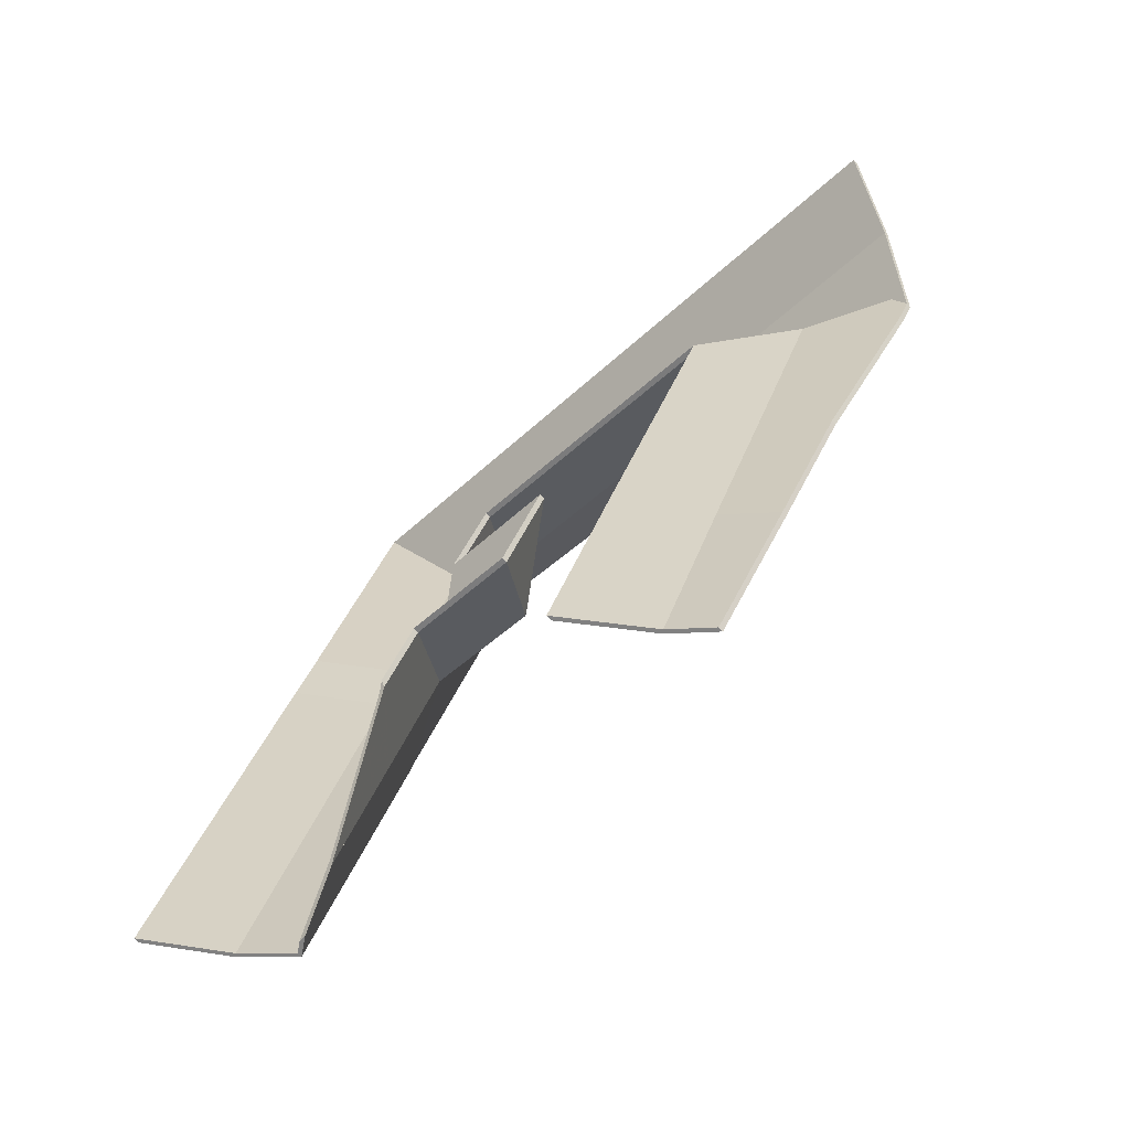
<metadata>
{"format":"obj","ext":"obj","renderer":"f3d","projection":"perspective","resolution":1024,"background":"white","views":[{"elev":-75.7,"azim":43.0,"up":"+Z"}]}
</metadata>
<code>
v 2.105 0.1066 4.674
v 2.109 0.1113 4.665
v 2.102 0.1108 4.65
v 2.054 0.104 4.549
v 2.02 0.1012 4.469
v 2.064 0.08473 4.656
v 1.998 0.08473 4.477
v 2.064 0.08473 4.656
v 1.998 0.08473 4.477
v 1.999 0.0833 4.477
v 2.066 0.0833 4.656
v 2.105 0.1066 4.674
v 2.064 0.08473 4.656
v 2.066 0.0833 4.656
v 2.105 0.1043 4.674
v 2.109 0.1113 4.665
v 2.105 0.1066 4.674
v 2.105 0.1043 4.674
v 2.109 0.109 4.665
v 2.102 0.1108 4.65
v 2.109 0.1113 4.665
v 2.109 0.109 4.665
v 2.102 0.1086 4.65
v 2.054 0.104 4.549
v 2.102 0.1108 4.65
v 2.102 0.1086 4.65
v 2.054 0.1017 4.549
v 2.02 0.1012 4.469
v 2.054 0.104 4.549
v 2.054 0.1017 4.549
v 2.02 0.09891 4.469
v 1.998 0.08473 4.477
v 2.02 0.1012 4.469
v 2.02 0.09891 4.469
v 1.999 0.0833 4.477
v 2.102 0.1086 4.65
v 2.109 0.109 4.665
v 2.105 0.1043 4.674
v 2.054 0.1017 4.549
v 2.02 0.09891 4.469
v 1.999 0.0833 4.477
v 2.066 0.0833 4.656
v 1.998 0.08473 4.477
v 2.02 0.1012 4.469
v 2 0.09924 4.422
v 1.982 0.09762 4.382
v 1.965 0.08473 4.387
v 1.998 0.08473 4.477
v 1.965 0.08473 4.387
v 1.966 0.0833 4.387
v 1.999 0.0833 4.477
v 2.02 0.1012 4.469
v 1.998 0.08473 4.477
v 1.999 0.0833 4.477
v 2.02 0.09891 4.469
v 2 0.09924 4.422
v 2.02 0.1012 4.469
v 2.02 0.09891 4.469
v 2 0.09697 4.422
v 1.982 0.09762 4.382
v 2 0.09924 4.422
v 2 0.09697 4.422
v 1.982 0.09535 4.382
v 1.965 0.08473 4.387
v 1.982 0.09762 4.382
v 1.982 0.09535 4.382
v 1.966 0.0833 4.387
v 1.966 0.0833 4.387
v 1.982 0.09535 4.382
v 1.999 0.0833 4.477
v 2 0.09697 4.422
v 2.02 0.09891 4.469
v 1.89 0.08473 4.598
v 1.891 0.08473 4.6
v 1.89 0.08379 4.599
v 1.891 0.08473 4.6
v 1.89 0.08529 4.599
v 1.89 0.08379 4.599
v 1.89 0.08529 4.599
v 1.89 0.08473 4.598
v 1.89 0.08379 4.599
v 1.89 0.08473 4.598
v 1.89 0.08529 4.599
v 1.891 0.08473 4.6
v 1.861 0.1032 4.76
v 2.105 0.1066 4.674
v 2.064 0.08473 4.656
v 1.876 0.08473 4.726
v 1.876 0.08473 4.726
v 2.064 0.08473 4.656
v 2.066 0.0833 4.656
v 1.875 0.0833 4.727
v 1.861 0.1032 4.76
v 1.876 0.08473 4.726
v 1.875 0.0833 4.727
v 1.861 0.1009 4.76
v 2.105 0.1066 4.674
v 1.861 0.1032 4.76
v 1.861 0.1009 4.76
v 2.105 0.1043 4.674
v 2.064 0.08473 4.656
v 2.105 0.1066 4.674
v 2.105 0.1043 4.674
v 2.066 0.0833 4.656
v 2.066 0.0833 4.656
v 2.105 0.1043 4.674
v 1.861 0.1009 4.76
v 1.875 0.0833 4.727
v 2.123 0.08473 4.7
v 2.109 0.1113 4.665
v 2.105 0.1066 4.674
v 1.861 0.1032 4.76
v 1.839 0.08473 4.795
v 1.858 0.1048 4.758
v 2.123 0.08473 4.7
v 1.839 0.08473 4.795
v 1.84 0.0833 4.793
v 2.123 0.0833 4.699
v 2.109 0.1113 4.665
v 2.123 0.08473 4.7
v 2.123 0.0833 4.699
v 2.109 0.109 4.665
v 2.105 0.1066 4.674
v 2.109 0.1113 4.665
v 2.109 0.109 4.665
v 2.105 0.1043 4.674
v 1.861 0.1032 4.76
v 2.105 0.1066 4.674
v 2.105 0.1043 4.674
v 1.861 0.1009 4.76
v 1.858 0.1048 4.758
v 1.861 0.1032 4.76
v 1.861 0.1009 4.76
v 1.858 0.1025 4.758
v 1.839 0.08473 4.795
v 1.858 0.1048 4.758
v 1.858 0.1025 4.758
v 1.84 0.0833 4.793
v 1.84 0.0833 4.793
v 1.858 0.1025 4.758
v 1.861 0.1009 4.76
v 2.123 0.0833 4.699
v 2.105 0.1043 4.674
v 2.109 0.109 4.665
v 1.836 0.08474 4.618
v 1.836 0.08473 4.618
v 1.836 0.08473 4.618
v 1.836 0.08473 4.618
v 1.89 0.08473 4.598
v 1.89 0.08379 4.599
v 1.836 0.08473 4.618
v 1.89 0.08473 4.598
v 1.89 0.08529 4.599
v 1.89 0.08379 4.599
v 1.89 0.08529 4.599
v 1.836 0.08474 4.618
v 1.836 0.08473 4.618
v 1.89 0.08379 4.599
v 1.836 0.08474 4.618
v 1.89 0.08529 4.599
v 1.89 0.08473 4.598
v 1.836 0.08473 4.618
v 1.832 0.1036 4.686
v 1.858 0.1048 4.758
v 1.861 0.1032 4.76
v 1.821 0.1033 4.656
v 1.802 0.1026 4.603
v 1.836 0.08473 4.618
v 1.876 0.08473 4.726
v 1.836 0.08473 4.618
v 1.876 0.08473 4.726
v 1.875 0.0833 4.727
v 1.834 0.0833 4.618
v 1.802 0.1026 4.603
v 1.836 0.08473 4.618
v 1.834 0.0833 4.618
v 1.802 0.1003 4.603
v 1.821 0.1033 4.656
v 1.802 0.1026 4.603
v 1.802 0.1003 4.603
v 1.821 0.101 4.656
v 1.832 0.1036 4.686
v 1.821 0.1033 4.656
v 1.821 0.101 4.656
v 1.832 0.1013 4.686
v 1.858 0.1048 4.758
v 1.832 0.1036 4.686
v 1.832 0.1013 4.686
v 1.858 0.1025 4.758
v 1.861 0.1032 4.76
v 1.858 0.1048 4.758
v 1.858 0.1025 4.758
v 1.861 0.1009 4.76
v 1.876 0.08473 4.726
v 1.861 0.1032 4.76
v 1.861 0.1009 4.76
v 1.875 0.0833 4.727
v 1.861 0.1009 4.76
v 1.858 0.1025 4.758
v 1.832 0.1013 4.686
v 1.821 0.101 4.656
v 1.802 0.1003 4.603
v 1.875 0.0833 4.727
v 1.834 0.0833 4.618
v 1.89 0.08529 4.599
v 1.891 0.08473 4.6
v 1.89 0.08379 4.599
v 1.836 0.08474 4.618
v 1.89 0.08529 4.599
v 1.89 0.08379 4.599
v 1.836 0.08473 4.618
v 1.836 0.08474 4.618
v 1.803 0.1028 4.602
v 1.802 0.1026 4.603
v 1.891 0.08473 4.6
v 1.89 0.08529 4.599
v 1.836 0.08473 4.618
v 1.803 0.1028 4.602
v 1.836 0.08474 4.618
v 1.836 0.08473 4.618
v 1.834 0.0833 4.618
v 1.803 0.1005 4.602
v 1.802 0.1026 4.603
v 1.803 0.1028 4.602
v 1.803 0.1005 4.602
v 1.802 0.1003 4.603
v 1.836 0.08473 4.618
v 1.802 0.1026 4.603
v 1.802 0.1003 4.603
v 1.834 0.0833 4.618
v 1.836 0.08473 4.618
v 1.891 0.08473 4.6
v 1.836 0.08473 4.618
v 1.89 0.08379 4.599
v 1.834 0.0833 4.618
v 1.834 0.0833 4.618
v 1.834 0.0833 4.618
v 1.834 0.0833 4.618
v 1.802 0.1003 4.603
v 1.803 0.1005 4.602
v 1.836 0.08473 4.618
v 1.836 0.08474 4.618
v 1.836 0.08473 4.618
v 1.803 0.1028 4.602
v 1.836 0.08474 4.618
v 1.836 0.08473 4.618
v 1.81 0.08473 4.547
v 1.786 0.1023 4.555
v 1.786 0.1023 4.555
v 1.81 0.08473 4.547
v 1.808 0.0833 4.547
v 1.786 0.1 4.555
v 1.803 0.1028 4.602
v 1.786 0.1023 4.555
v 1.786 0.1 4.555
v 1.803 0.1005 4.602
v 1.836 0.08474 4.618
v 1.803 0.1028 4.602
v 1.803 0.1005 4.602
v 1.834 0.0833 4.618
v 1.836 0.08473 4.618
v 1.81 0.08473 4.547
v 1.836 0.08473 4.618
v 1.836 0.08473 4.618
v 1.834 0.0833 4.618
v 1.808 0.0833 4.547
v 1.808 0.0833 4.547
v 1.834 0.0833 4.618
v 1.803 0.1005 4.602
v 1.786 0.1 4.555
v 1.858 0.1048 4.758
v 1.832 0.1036 4.686
v 1.807 0.08473 4.694
v 1.839 0.08473 4.795
v 1.839 0.08473 4.795
v 1.807 0.08473 4.694
v 1.808 0.0833 4.694
v 1.84 0.0833 4.793
v 1.858 0.1048 4.758
v 1.839 0.08473 4.795
v 1.84 0.0833 4.793
v 1.858 0.1025 4.758
v 1.832 0.1036 4.686
v 1.858 0.1048 4.758
v 1.858 0.1025 4.758
v 1.832 0.1013 4.686
v 1.807 0.08473 4.694
v 1.832 0.1036 4.686
v 1.832 0.1013 4.686
v 1.808 0.0833 4.694
v 1.808 0.0833 4.694
v 1.832 0.1013 4.686
v 1.858 0.1025 4.758
v 1.84 0.0833 4.793
v 1.832 0.1036 4.686
v 1.821 0.1033 4.656
v 1.796 0.08473 4.664
v 1.807 0.08473 4.694
v 1.807 0.08473 4.694
v 1.796 0.08473 4.664
v 1.797 0.0833 4.664
v 1.808 0.0833 4.694
v 1.832 0.1036 4.686
v 1.807 0.08473 4.694
v 1.808 0.0833 4.694
v 1.832 0.1013 4.686
v 1.821 0.1033 4.656
v 1.832 0.1036 4.686
v 1.832 0.1013 4.686
v 1.821 0.101 4.656
v 1.796 0.08473 4.664
v 1.821 0.1033 4.656
v 1.821 0.101 4.656
v 1.797 0.0833 4.664
v 1.797 0.0833 4.664
v 1.821 0.101 4.656
v 1.832 0.1013 4.686
v 1.808 0.0833 4.694
v 1.783 0.08473 4.474
v 1.76 0.0953 4.455
v 1.752 0.1013 4.458
v 1.786 0.1023 4.555
v 1.81 0.08473 4.547
v 1.76 0.0953 4.455
v 1.757 0.09534 4.456
v 1.752 0.09905 4.458
v 1.752 0.1013 4.458
v 1.786 0.1 4.555
v 1.786 0.1023 4.555
v 1.752 0.1013 4.458
v 1.752 0.09905 4.458
v 1.808 0.0833 4.547
v 1.81 0.08473 4.547
v 1.786 0.1023 4.555
v 1.786 0.1 4.555
v 1.783 0.0833 4.478
v 1.783 0.08473 4.474
v 1.81 0.08473 4.547
v 1.808 0.0833 4.547
v 1.757 0.09534 4.456
v 1.783 0.0833 4.478
v 1.808 0.0833 4.547
v 1.786 0.1 4.555
v 1.752 0.09905 4.458
v 1.802 0.1026 4.603
v 1.803 0.1028 4.602
v 1.786 0.1023 4.555
v 1.752 0.1013 4.458
v 1.796 0.08473 4.664
v 1.821 0.1033 4.656
v 1.729 0.08473 4.465
v 1.796 0.08473 4.664
v 1.729 0.08473 4.465
v 1.73 0.0833 4.465
v 1.797 0.0833 4.664
v 1.821 0.1033 4.656
v 1.796 0.08473 4.664
v 1.797 0.0833 4.664
v 1.821 0.101 4.656
v 1.802 0.1026 4.603
v 1.821 0.1033 4.656
v 1.821 0.101 4.656
v 1.802 0.1003 4.603
v 1.803 0.1028 4.602
v 1.802 0.1026 4.603
v 1.802 0.1003 4.603
v 1.803 0.1005 4.602
v 1.786 0.1023 4.555
v 1.803 0.1028 4.602
v 1.803 0.1005 4.602
v 1.786 0.1 4.555
v 1.752 0.1013 4.458
v 1.786 0.1023 4.555
v 1.786 0.1 4.555
v 1.752 0.09905 4.458
v 1.729 0.08473 4.465
v 1.752 0.1013 4.458
v 1.752 0.09905 4.458
v 1.73 0.0833 4.465
v 1.786 0.1 4.555
v 1.803 0.1005 4.602
v 1.802 0.1003 4.603
v 1.752 0.09905 4.458
v 1.73 0.0833 4.465
v 1.797 0.0833 4.664
v 1.821 0.101 4.656
v 2.064 0.08473 4.656
v 1.998 0.08473 4.477
v 1.969 0.05453 4.488
v 2.025 0.05453 4.638
v 2.025 0.05453 4.638
v 1.969 0.05453 4.488
v 1.969 0.0519 4.488
v 2.025 0.0519 4.638
v 2.064 0.08473 4.656
v 2.025 0.05453 4.638
v 2.025 0.0519 4.638
v 2.066 0.0833 4.656
v 1.998 0.08473 4.477
v 2.064 0.08473 4.656
v 2.066 0.0833 4.656
v 1.999 0.0833 4.477
v 1.969 0.05453 4.488
v 1.998 0.08473 4.477
v 1.999 0.0833 4.477
v 1.969 0.0519 4.488
v 1.969 0.0519 4.488
v 1.999 0.0833 4.477
v 2.066 0.0833 4.656
v 2.025 0.0519 4.638
v 1.998 0.08473 4.477
v 1.965 0.08473 4.387
v 1.936 0.05453 4.397
v 1.969 0.05453 4.488
v 1.969 0.05453 4.488
v 1.936 0.05453 4.397
v 1.936 0.0519 4.397
v 1.969 0.0519 4.488
v 1.998 0.08473 4.477
v 1.969 0.05453 4.488
v 1.969 0.0519 4.488
v 1.999 0.0833 4.477
v 1.965 0.08473 4.387
v 1.998 0.08473 4.477
v 1.999 0.0833 4.477
v 1.966 0.0833 4.387
v 1.936 0.05453 4.397
v 1.965 0.08473 4.387
v 1.966 0.0833 4.387
v 1.936 0.0519 4.397
v 1.936 0.0519 4.397
v 1.966 0.0833 4.387
v 1.999 0.0833 4.477
v 1.969 0.0519 4.488
v 1.891 0.08473 4.6
v 1.89 0.08473 4.598
v 1.89 0.08379 4.599
v 1.89 0.08473 4.598
v 1.891 0.08473 4.6
v 1.93 0.05453 4.619
v 1.908 0.05453 4.56
v 1.908 0.05453 4.56
v 1.93 0.05453 4.619
v 1.93 0.0519 4.619
v 1.908 0.0519 4.56
v 1.89 0.08473 4.598
v 1.908 0.05453 4.56
v 1.908 0.0519 4.56
v 1.89 0.0829 4.599
v 1.89 0.08379 4.599
v 1.93 0.05453 4.619
v 1.891 0.08473 4.6
v 1.89 0.08379 4.599
v 1.89 0.0829 4.599
v 1.93 0.0519 4.619
v 1.93 0.0519 4.619
v 1.89 0.0829 4.599
v 1.908 0.0519 4.56
v 1.876 0.08473 4.726
v 2.064 0.08473 4.656
v 2.025 0.05453 4.638
v 1.894 0.05453 4.687
v 1.894 0.05453 4.687
v 2.025 0.05453 4.638
v 2.025 0.0519 4.638
v 1.894 0.0519 4.687
v 1.876 0.08473 4.726
v 1.894 0.05453 4.687
v 1.894 0.0519 4.687
v 1.875 0.0833 4.727
v 2.064 0.08473 4.656
v 1.876 0.08473 4.726
v 1.875 0.0833 4.727
v 2.066 0.0833 4.656
v 2.025 0.05453 4.638
v 2.064 0.08473 4.656
v 2.066 0.0833 4.656
v 2.025 0.0519 4.638
v 2.025 0.0519 4.638
v 2.066 0.0833 4.656
v 1.875 0.0833 4.727
v 1.894 0.0519 4.687
v 1.836 0.08473 4.618
v 1.876 0.08473 4.726
v 1.894 0.05453 4.687
v 1.875 0.05453 4.637
v 1.875 0.05453 4.637
v 1.894 0.05453 4.687
v 1.894 0.0519 4.687
v 1.875 0.0519 4.637
v 1.836 0.08473 4.618
v 1.875 0.05453 4.637
v 1.875 0.0519 4.637
v 1.834 0.0833 4.618
v 1.876 0.08473 4.726
v 1.836 0.08473 4.618
v 1.834 0.0833 4.618
v 1.875 0.0833 4.727
v 1.894 0.05453 4.687
v 1.876 0.08473 4.726
v 1.875 0.0833 4.727
v 1.894 0.0519 4.687
v 1.894 0.0519 4.687
v 1.875 0.0833 4.727
v 1.834 0.0833 4.618
v 1.875 0.0519 4.637
v 1.891 0.08473 4.6
v 1.836 0.08473 4.618
v 1.875 0.05453 4.637
v 1.93 0.05453 4.619
v 1.93 0.05453 4.619
v 1.875 0.05453 4.637
v 1.875 0.0519 4.637
v 1.93 0.0519 4.619
v 1.891 0.08473 4.6
v 1.93 0.05453 4.619
v 1.93 0.0519 4.619
v 1.889 0.0833 4.599
v 1.836 0.08473 4.618
v 1.891 0.08473 4.6
v 1.889 0.0833 4.599
v 1.834 0.0833 4.618
v 1.875 0.05453 4.637
v 1.836 0.08473 4.618
v 1.834 0.0833 4.618
v 1.875 0.0519 4.637
v 1.875 0.0519 4.637
v 1.834 0.0833 4.618
v 1.889 0.0833 4.599
v 1.93 0.0519 4.619
v 1.836 0.08473 4.618
v 1.89 0.08473 4.598
v 1.908 0.05453 4.56
v 1.854 0.05453 4.58
v 1.854 0.05453 4.58
v 1.908 0.05453 4.56
v 1.908 0.0519 4.56
v 1.854 0.0519 4.58
v 1.836 0.08473 4.618
v 1.854 0.05453 4.58
v 1.854 0.0519 4.58
v 1.835 0.0833 4.62
v 1.89 0.08473 4.598
v 1.836 0.08473 4.618
v 1.835 0.0833 4.62
v 1.89 0.0833 4.6
v 1.908 0.05453 4.56
v 1.89 0.08473 4.598
v 1.89 0.0833 4.6
v 1.908 0.0519 4.56
v 1.908 0.0519 4.56
v 1.89 0.0833 4.6
v 1.835 0.0833 4.62
v 1.854 0.0519 4.58
v 1.81 0.08473 4.547
v 1.836 0.08473 4.618
v 1.854 0.05453 4.58
v 1.838 0.05453 4.536
v 1.838 0.05453 4.536
v 1.854 0.05453 4.58
v 1.854 0.0519 4.58
v 1.838 0.0519 4.536
v 1.81 0.08473 4.547
v 1.838 0.05453 4.536
v 1.838 0.0519 4.536
v 1.808 0.0833 4.547
v 1.836 0.08473 4.618
v 1.81 0.08473 4.547
v 1.808 0.0833 4.547
v 1.835 0.0833 4.62
v 1.854 0.05453 4.58
v 1.836 0.08473 4.618
v 1.835 0.0833 4.62
v 1.854 0.0519 4.58
v 1.854 0.0519 4.58
v 1.835 0.0833 4.62
v 1.808 0.0833 4.547
v 1.838 0.0519 4.536
v 2.123 0.08473 4.7
v 1.839 0.08473 4.795
v 1.82 0.05453 4.833
v 2.135 0.05453 4.728
v 2.135 0.05453 4.728
v 1.82 0.05453 4.833
v 1.82 0.0519 4.833
v 2.135 0.0519 4.728
v 2.123 0.08473 4.7
v 2.135 0.05453 4.728
v 2.135 0.0519 4.728
v 2.123 0.0833 4.699
v 1.839 0.08473 4.795
v 2.123 0.08473 4.7
v 2.123 0.0833 4.699
v 1.84 0.0833 4.793
v 1.82 0.05453 4.833
v 1.839 0.08473 4.795
v 1.84 0.0833 4.793
v 1.82 0.0519 4.833
v 1.82 0.0519 4.833
v 1.84 0.0833 4.793
v 2.123 0.0833 4.699
v 2.135 0.0519 4.728
v 1.838 0.0519 4.536
v 1.837 0.05453 4.534
v 1.838 0.05453 4.536
v 1.836 0.055 4.533
v 1.783 0.08473 4.474
v 1.81 0.08473 4.547
v 1.837 0.05453 4.534
v 1.838 0.05453 4.536
v 1.783 0.08473 4.474
v 1.783 0.0833 4.478
v 1.808 0.0833 4.547
v 1.81 0.08473 4.547
v 1.838 0.0519 4.536
v 1.838 0.05453 4.536
v 1.81 0.08473 4.547
v 1.808 0.0833 4.547
v 1.834 0.055 4.534
v 1.808 0.0833 4.547
v 1.783 0.0833 4.478
v 1.834 0.055 4.534
v 1.838 0.0519 4.536
v 1.839 0.08473 4.795
v 1.807 0.08473 4.694
v 1.778 0.05453 4.704
v 1.82 0.05453 4.833
v 1.82 0.05453 4.833
v 1.778 0.05453 4.704
v 1.778 0.0519 4.704
v 1.82 0.0519 4.833
v 1.839 0.08473 4.795
v 1.82 0.05453 4.833
v 1.82 0.0519 4.833
v 1.84 0.0833 4.793
v 1.807 0.08473 4.694
v 1.839 0.08473 4.795
v 1.84 0.0833 4.793
v 1.808 0.0833 4.694
v 1.778 0.05453 4.704
v 1.807 0.08473 4.694
v 1.808 0.0833 4.694
v 1.778 0.0519 4.704
v 1.778 0.0519 4.704
v 1.808 0.0833 4.694
v 1.84 0.0833 4.793
v 1.82 0.0519 4.833
v 1.807 0.08473 4.694
v 1.796 0.08473 4.664
v 1.768 0.05453 4.674
v 1.778 0.05453 4.704
v 1.778 0.05453 4.704
v 1.768 0.05453 4.674
v 1.768 0.0519 4.674
v 1.778 0.0519 4.704
v 1.807 0.08473 4.694
v 1.778 0.05453 4.704
v 1.778 0.0519 4.704
v 1.808 0.0833 4.694
v 1.796 0.08473 4.664
v 1.807 0.08473 4.694
v 1.808 0.0833 4.694
v 1.797 0.0833 4.664
v 1.768 0.05453 4.674
v 1.796 0.08473 4.664
v 1.797 0.0833 4.664
v 1.768 0.0519 4.674
v 1.768 0.0519 4.674
v 1.797 0.0833 4.664
v 1.808 0.0833 4.694
v 1.778 0.0519 4.704
v 1.796 0.08473 4.664
v 1.729 0.08473 4.465
v 1.701 0.05453 4.475
v 1.768 0.05453 4.674
v 1.768 0.05453 4.674
v 1.701 0.05453 4.475
v 1.701 0.0519 4.475
v 1.768 0.0519 4.674
v 1.796 0.08473 4.664
v 1.768 0.05453 4.674
v 1.768 0.0519 4.674
v 1.797 0.0833 4.664
v 1.729 0.08473 4.465
v 1.796 0.08473 4.664
v 1.797 0.0833 4.664
v 1.73 0.0833 4.465
v 1.701 0.05453 4.475
v 1.729 0.08473 4.465
v 1.73 0.0833 4.465
v 1.701 0.0519 4.475
v 1.701 0.0519 4.475
v 1.73 0.0833 4.465
v 1.797 0.0833 4.664
v 1.768 0.0519 4.674
f 1 2 3
f 1 3 4
f 1 4 5
f 6 1 5
f 6 5 7
f 8 9 10
f 8 10 11
f 12 13 14
f 12 14 15
f 16 17 18
f 16 18 19
f 20 21 22
f 20 22 23
f 24 25 26
f 24 26 27
f 28 29 30
f 28 30 31
f 32 33 34
f 32 34 35
f 36 37 38
f 39 36 38
f 40 39 38
f 41 40 42
f 42 40 38
f 43 44 45
f 43 45 46
f 43 46 47
f 48 49 50
f 48 50 51
f 52 53 54
f 52 54 55
f 56 57 58
f 56 58 59
f 60 61 62
f 60 62 63
f 64 65 66
f 64 66 67
f 68 69 70
f 70 69 71
f 70 71 72
f 73 74 75
f 76 77 78
f 79 80 81
f 82 83 84
f 85 86 87
f 85 87 88
f 89 90 91
f 89 91 92
f 93 94 95
f 93 95 96
f 97 98 99
f 97 99 100
f 101 102 103
f 101 103 104
f 105 106 107
f 105 107 108
f 109 110 111
f 109 111 112
f 109 112 113
f 113 112 114
f 115 116 117
f 115 117 118
f 119 120 121
f 119 121 122
f 123 124 125
f 123 125 126
f 127 128 129
f 127 129 130
f 131 132 133
f 131 133 134
f 135 136 137
f 135 137 138
f 139 140 141
f 139 141 142
f 142 141 143
f 142 143 144
f 145 146 147
f 148 149 150
f 148 150 151
f 152 153 154
f 155 156 157
f 155 157 158
f 159 160 161
f 159 161 162
f 163 164 165
f 166 163 165
f 167 166 165
f 168 167 169
f 169 167 165
f 170 171 172
f 170 172 173
f 174 175 176
f 174 176 177
f 178 179 180
f 178 180 181
f 182 183 184
f 182 184 185
f 186 187 188
f 186 188 189
f 190 191 192
f 190 192 193
f 194 195 196
f 194 196 197
f 198 199 200
f 198 200 201
f 198 201 202
f 203 198 202
f 203 202 204
f 205 206 207
f 208 209 210
f 208 210 211
f 212 213 214
f 215 216 212
f 215 212 217
f 217 212 214
f 218 219 220
f 218 220 221
f 218 221 222
f 223 224 225
f 223 225 226
f 227 228 229
f 227 229 230
f 231 232 233
f 234 232 231
f 235 231 236
f 236 231 233
f 237 238 239
f 237 239 240
f 241 242 243
f 244 245 246
f 244 246 247
f 244 247 248
f 249 250 251
f 249 251 252
f 253 254 255
f 253 255 256
f 257 258 259
f 257 259 260
f 257 260 261
f 262 263 264
f 262 264 265
f 262 265 266
f 267 268 269
f 267 269 270
f 271 272 273
f 271 273 274
f 275 276 277
f 275 277 278
f 279 280 281
f 279 281 282
f 283 284 285
f 283 285 286
f 287 288 289
f 287 289 290
f 291 292 293
f 291 293 294
f 295 296 297
f 295 297 298
f 299 300 301
f 299 301 302
f 303 304 305
f 303 305 306
f 307 308 309
f 307 309 310
f 311 312 313
f 311 313 314
f 315 316 317
f 315 317 318
f 319 320 321
f 319 321 322
f 319 322 323
f 324 325 326
f 324 326 327
f 328 329 330
f 328 330 331
f 332 333 334
f 332 334 335
f 336 337 338
f 336 338 339
f 319 336 325
f 319 325 320
f 340 341 342
f 340 342 343
f 340 343 344
f 345 346 347
f 345 347 348
f 349 350 345
f 349 345 348
f 349 348 351
f 352 353 354
f 352 354 355
f 356 357 358
f 356 358 359
f 360 361 362
f 360 362 363
f 364 365 366
f 364 366 367
f 368 369 370
f 368 370 371
f 372 373 374
f 372 374 375
f 376 377 378
f 376 378 379
f 380 381 382
f 383 380 382
f 384 383 385
f 385 383 382
f 385 382 386
f 387 388 389
f 387 389 390
f 391 392 393
f 391 393 394
f 395 396 397
f 395 397 398
f 399 400 401
f 399 401 402
f 403 404 405
f 403 405 406
f 407 408 409
f 407 409 410
f 411 412 413
f 411 413 414
f 415 416 417
f 415 417 418
f 419 420 421
f 419 421 422
f 423 424 425
f 423 425 426
f 427 428 429
f 427 429 430
f 431 432 433
f 431 433 434
f 435 436 437
f 438 439 440
f 438 440 441
f 442 443 444
f 442 444 445
f 446 447 448
f 446 448 449
f 446 449 450
f 451 452 453
f 451 453 454
f 451 454 455
f 456 457 458
f 459 460 461
f 459 461 462
f 463 464 465
f 463 465 466
f 467 468 469
f 467 469 470
f 471 472 473
f 471 473 474
f 475 476 477
f 475 477 478
f 479 480 481
f 479 481 482
f 483 484 485
f 483 485 486
f 487 488 489
f 487 489 490
f 491 492 493
f 491 493 494
f 495 496 497
f 495 497 498
f 499 500 501
f 499 501 502
f 503 504 505
f 503 505 506
f 507 508 509
f 507 509 510
f 511 512 513
f 511 513 514
f 515 516 517
f 515 517 518
f 519 520 521
f 519 521 522
f 523 524 525
f 523 525 526
f 527 528 529
f 527 529 530
f 531 532 533
f 531 533 534
f 535 536 537
f 535 537 538
f 539 540 541
f 539 541 542
f 543 544 545
f 543 545 546
f 547 548 549
f 547 549 550
f 551 552 553
f 551 553 554
f 555 556 557
f 555 557 558
f 559 560 561
f 559 561 562
f 563 564 565
f 563 565 566
f 567 568 569
f 567 569 570
f 571 572 573
f 571 573 574
f 575 576 577
f 575 577 578
f 579 580 581
f 579 581 582
f 583 584 585
f 583 585 586
f 587 588 589
f 587 589 590
f 591 592 593
f 591 593 594
f 595 596 597
f 595 597 598
f 599 600 601
f 599 601 602
f 603 604 605
f 606 607 608
f 609 606 610
f 610 606 608
f 611 612 613
f 611 613 614
f 615 616 617
f 615 617 618
f 603 619 606
f 603 606 604
f 607 606 619
f 607 619 612
f 620 621 622
f 615 620 622
f 624 625 626
f 624 626 627
f 628 629 630
f 628 630 631
f 632 633 634
f 632 634 635
f 636 637 638
f 636 638 639
f 640 641 642
f 640 642 643
f 644 645 646
f 644 646 647
f 648 649 650
f 648 650 651
f 652 653 654
f 652 654 655
f 656 657 658
f 656 658 659
f 660 661 662
f 660 662 663
f 664 665 666
f 664 666 667
f 668 669 670
f 668 670 671
f 672 673 674
f 672 674 675
f 676 677 678
f 676 678 679
f 680 681 682
f 680 682 683
f 684 685 686
f 684 686 687
f 688 689 690
f 688 690 691
f 692 693 694
f 692 694 695

</code>
